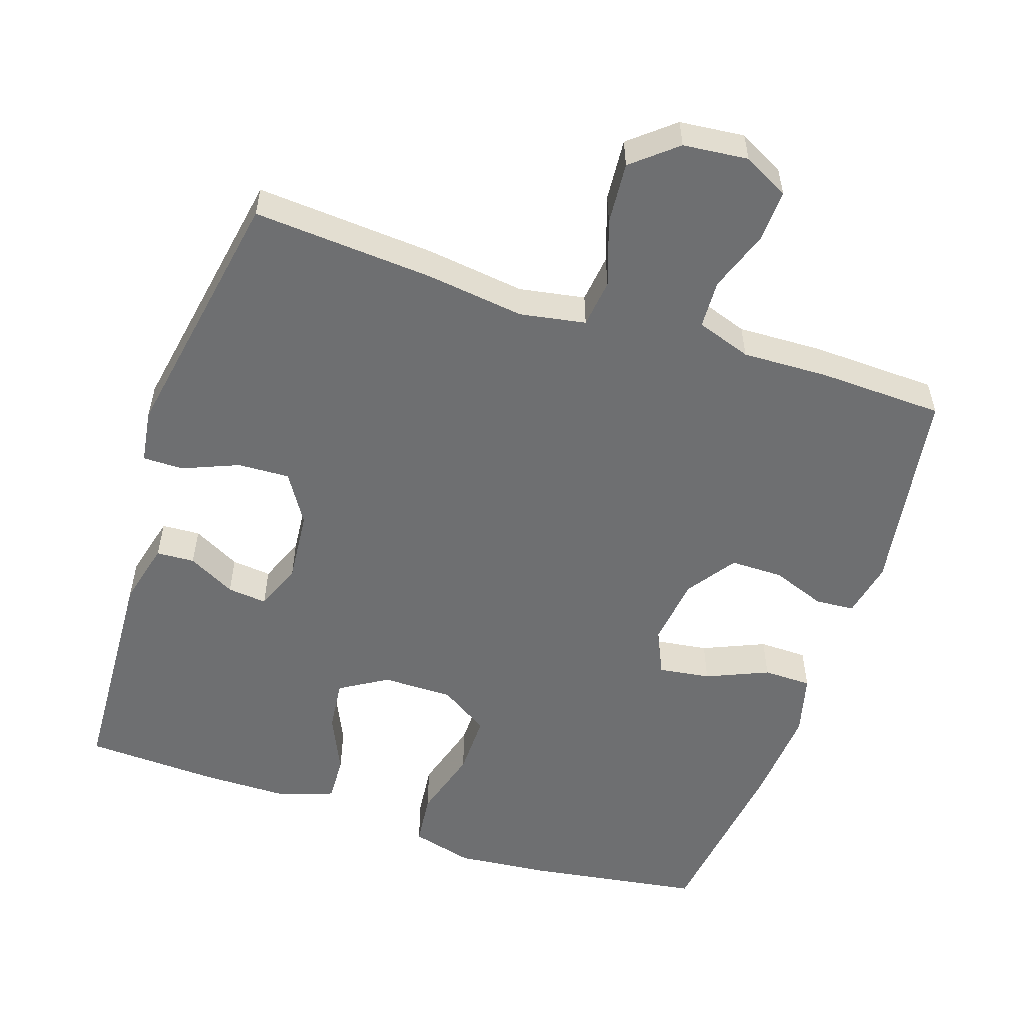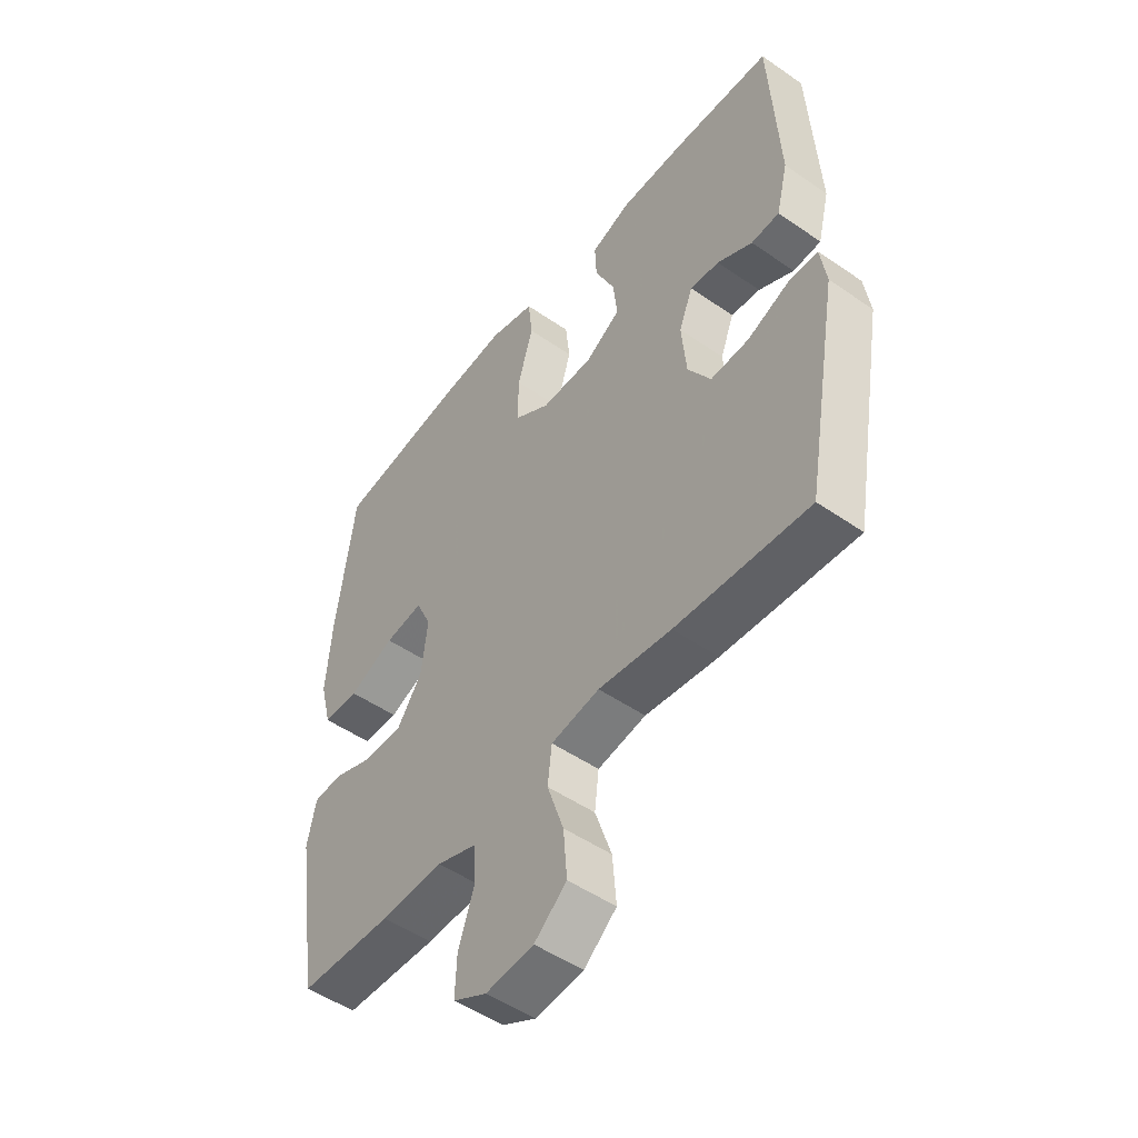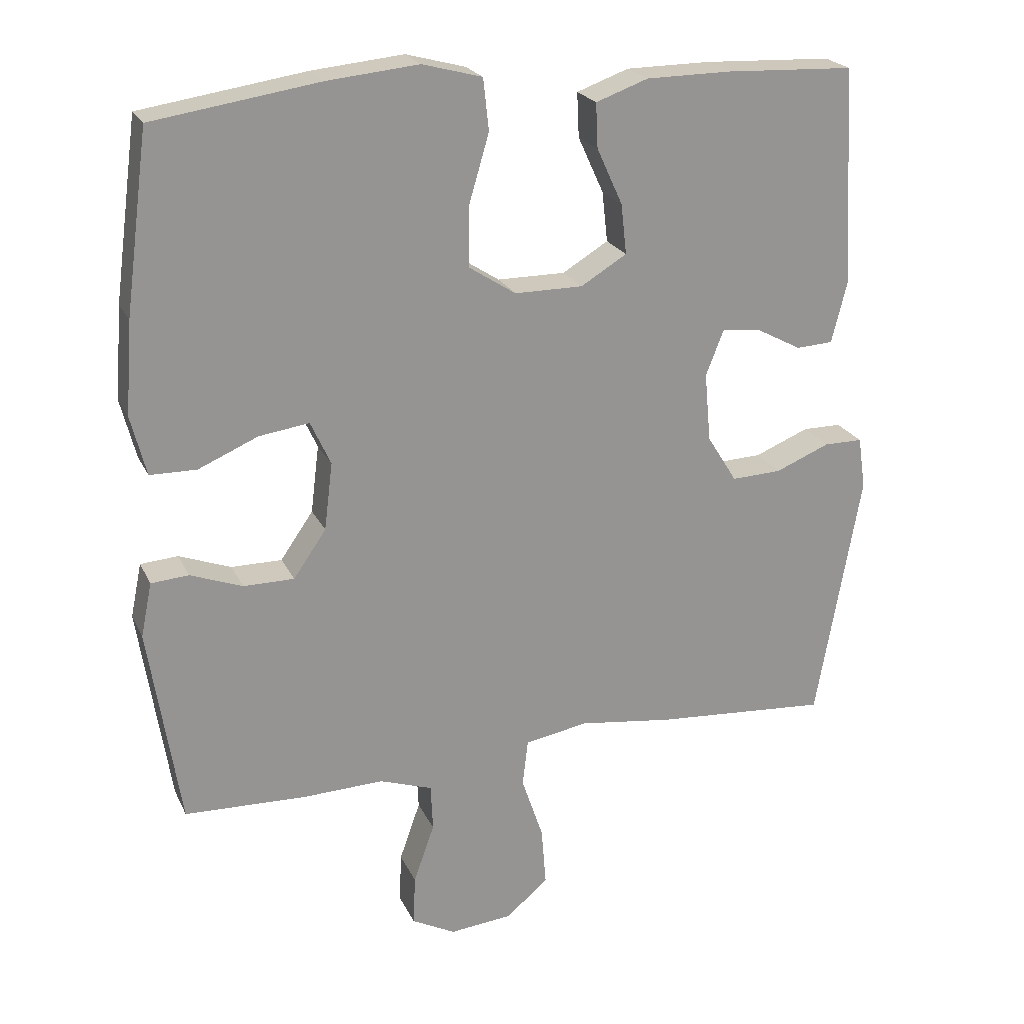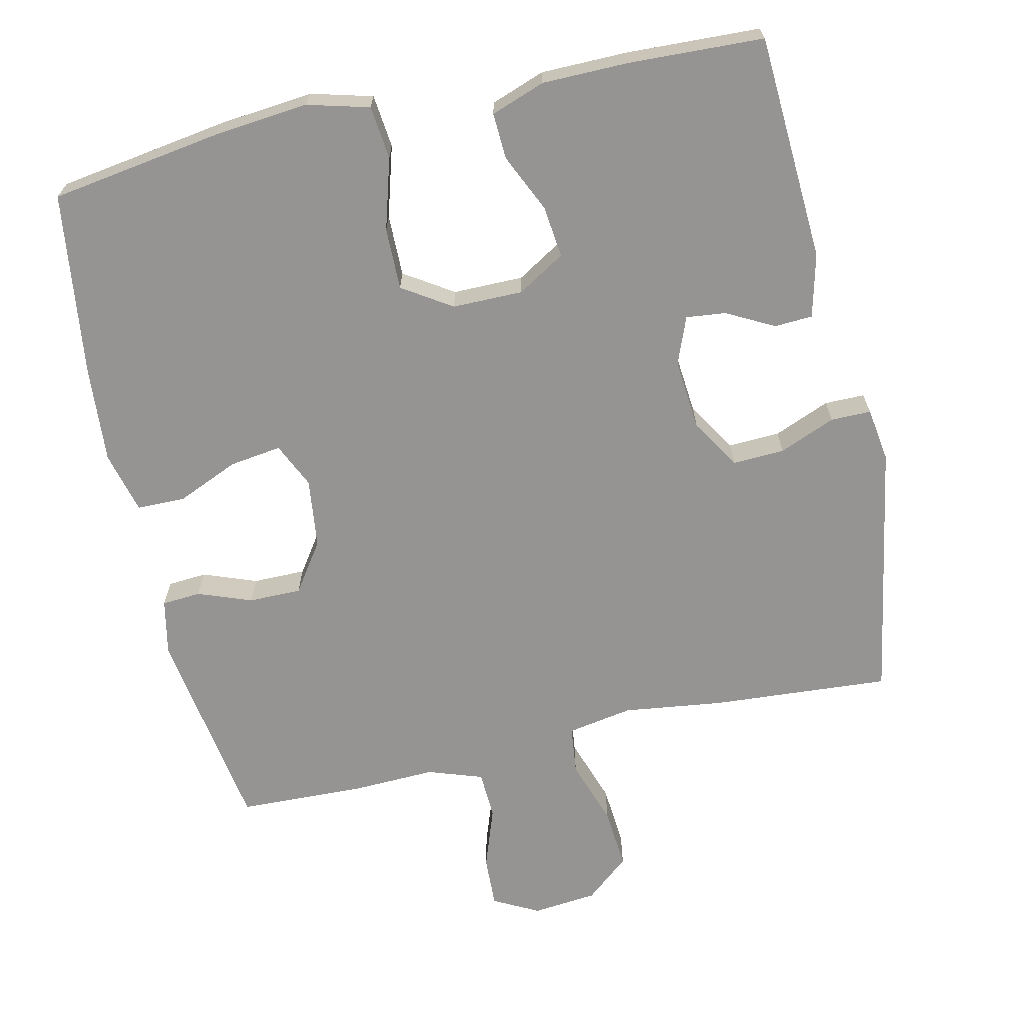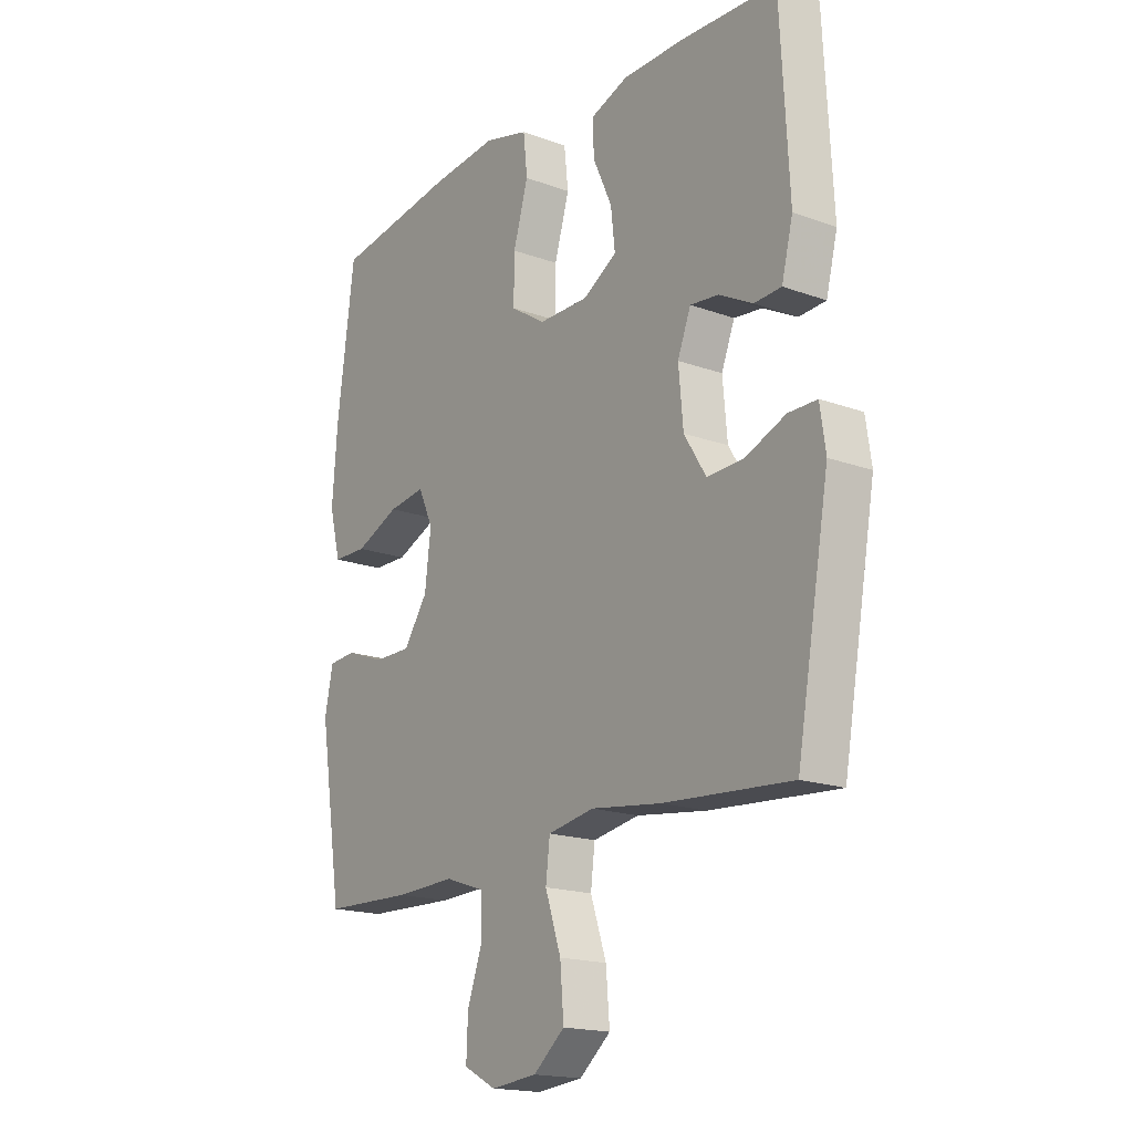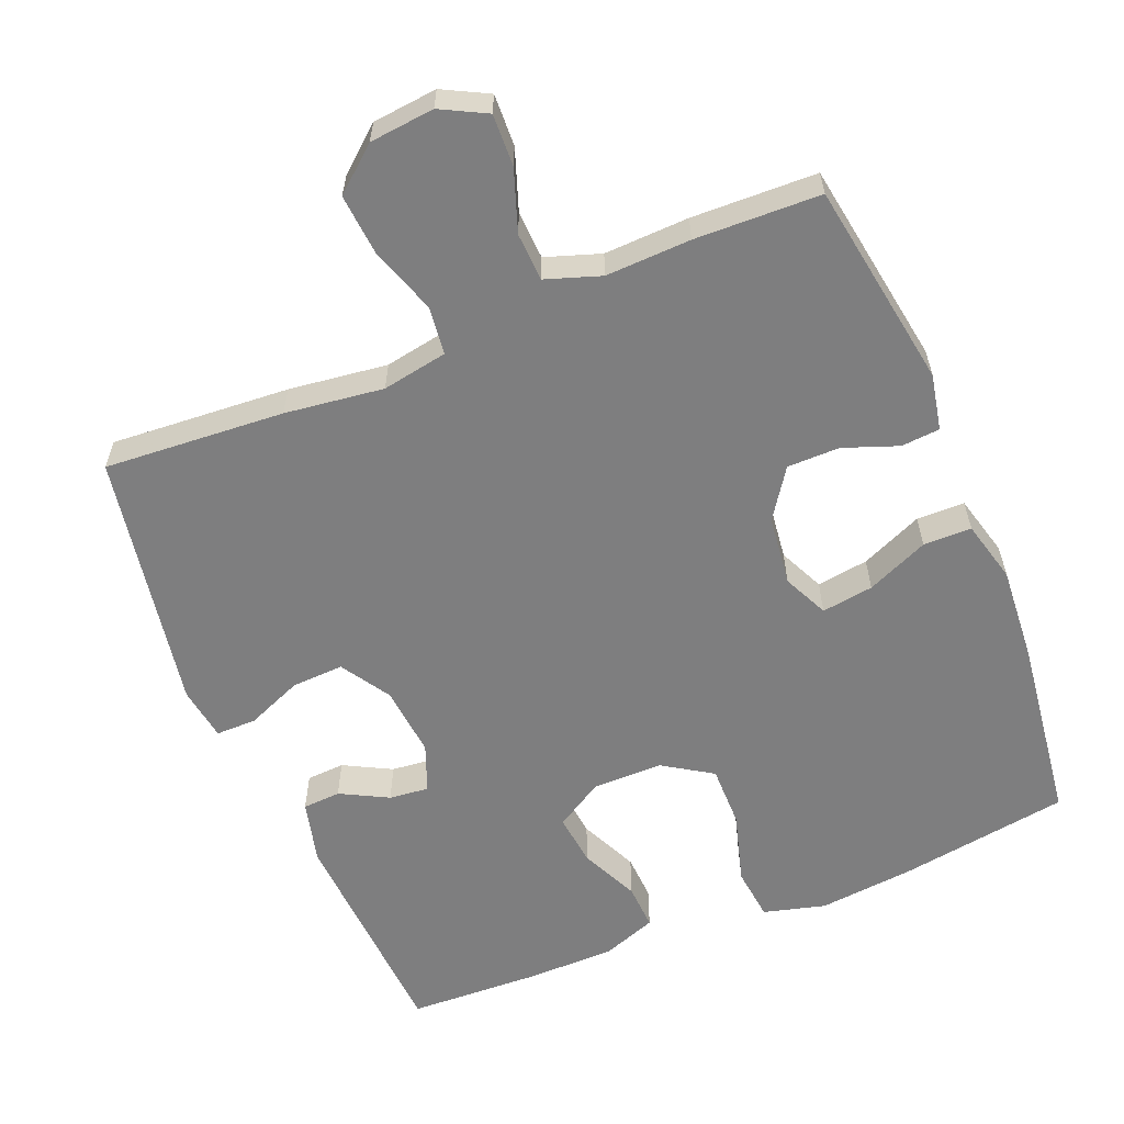
<metadata>
{"format":"obj","ext":"obj","renderer":"f3d","projection":"perspective","resolution":1024,"background":"white","views":[{"elev":-54.6,"azim":161.6,"up":"+Y"},{"elev":-50.3,"azim":52.8,"up":"+Z"},{"elev":22.4,"azim":-20.0,"up":"+Z"},{"elev":-67.2,"azim":12.7,"up":"+Y"},{"elev":-17.7,"azim":54.3,"up":"+Z"},{"elev":-59.5,"azim":-157.5,"up":"+Y"}]}
</metadata>
<code>
v 0.5 0.07 0.5
v 0.517 0.07 0.185
v 0.495 0.07 0.097
v 0.442 0.07 0.094
v 0.376 0.07 0.129
v 0.321 0.07 0.135
v 0.295 0.07 0.069
v 0.304 0.07 -0.03
v 0.347 0.07 -0.099
v 0.419 0.07 -0.096
v 0.497 0.07 -0.064
v 0.553 0.07 -0.064
v 0.564 0.07 -0.139
v 0.5 0.07 -0.5
v 0.25 0.07 -0.482
v 0.113 0.07 -0.464
v 0.022 0.07 -0.48
v 0.014 0.07 -0.547
v 0.045 0.07 -0.639
v 0.052 0.07 -0.725
v -0.009 0.07 -0.776
v -0.099 0.07 -0.785
v -0.162 0.07 -0.752
v -0.159 0.07 -0.68
v -0.129 0.07 -0.595
v -0.132 0.07 -0.528
v -0.208 0.07 -0.502
v -0.326 0.07 -0.506
v -0.5 0.07 -0.5
v -0.545 0.07 -0.212
v -0.529 0.07 -0.134
v -0.475 0.07 -0.13
v -0.4 0.07 -0.158
v -0.327 0.07 -0.158
v -0.28 0.07 -0.09
v -0.268 0.07 0.007
v -0.297 0.07 0.07
v -0.369 0.07 0.06
v -0.455 0.07 0.023
v -0.522 0.07 0.024
v -0.544 0.07 0.11
v -0.534 0.07 0.243
v -0.5 0.07 0.5
v -0.262 0.07 0.536
v -0.13 0.07 0.549
v -0.044 0.07 0.526
v -0.036 0.07 0.452
v -0.065 0.07 0.353
v -0.066 0.07 0.267
v 0.002 0.07 0.223
v 0.1 0.07 0.223
v 0.166 0.07 0.263
v 0.158 0.07 0.335
v 0.121 0.07 0.416
v 0.118 0.07 0.48
v 0.193 0.07 0.507
v 0.314 0.07 0.508
v 0.5 0 0.5
v 0.517 0 0.185
v 0.495 0 0.097
v 0.442 0 0.094
v 0.376 0 0.129
v 0.321 0 0.135
v 0.295 0 0.069
v 0.304 0 -0.03
v 0.347 0 -0.099
v 0.419 0 -0.096
v 0.497 0 -0.064
v 0.553 0 -0.064
v 0.564 0 -0.139
v 0.5 0 -0.5
v 0.25 0 -0.482
v 0.113 0 -0.464
v 0.022 0 -0.48
v 0.014 0 -0.547
v 0.045 0 -0.639
v 0.052 0 -0.725
v -0.009 0 -0.776
v -0.099 0 -0.785
v -0.162 0 -0.752
v -0.159 0 -0.68
v -0.129 0 -0.595
v -0.132 0 -0.528
v -0.208 0 -0.502
v -0.326 0 -0.506
v -0.5 0 -0.5
v -0.545 0 -0.212
v -0.529 0 -0.134
v -0.475 0 -0.13
v -0.4 0 -0.158
v -0.327 0 -0.158
v -0.28 0 -0.09
v -0.268 0 0.007
v -0.297 0 0.07
v -0.369 0 0.06
v -0.455 0 0.023
v -0.522 0 0.024
v -0.544 0 0.11
v -0.534 0 0.243
v -0.5 0 0.5
v -0.262 0 0.536
v -0.13 0 0.549
v -0.044 0 0.526
v -0.036 0 0.452
v -0.065 0 0.353
v -0.066 0 0.267
v 0.002 0 0.223
v 0.1 0 0.223
v 0.166 0 0.263
v 0.158 0 0.335
v 0.121 0 0.416
v 0.118 0 0.48
v 0.193 0 0.507
v 0.314 0 0.508
f 53 54 55 56
f 52 53 56 57
f 45 46 47 48
f 45 48 49
f 44 45 49
f 43 44 49
f 42 43 49 50
f 38 39 40 41
f 37 38 41 42
f 30 31 32 33
f 30 33 34
f 27 28 29 30
f 26 27 30 34
f 22 23 24 25
f 22 25 26
f 21 22 26
f 18 19 20 21
f 18 21 26
f 17 18 26 34
f 13 14 15 16
f 10 11 12 13
f 9 10 13 16
f 8 9 16 17
f 2 3 4 5
f 2 5 6
f 52 57 1 2
f 51 52 2 6
f 50 51 6 7
f 37 42 50 7
f 36 37 7 8
f 35 36 8 17
f 17 34 35
f 113 112 111 110
f 114 113 110 109
f 105 104 103 102
f 106 105 102
f 106 102 101
f 106 101 100
f 107 106 100 99
f 98 97 96 95
f 99 98 95 94
f 90 89 88 87
f 91 90 87
f 87 86 85 84
f 91 87 84 83
f 82 81 80 79
f 83 82 79
f 83 79 78
f 78 77 76 75
f 83 78 75
f 91 83 75 74
f 73 72 71 70
f 70 69 68 67
f 73 70 67 66
f 74 73 66 65
f 62 61 60 59
f 63 62 59
f 59 58 114 109
f 63 59 109 108
f 64 63 108 107
f 64 107 99 94
f 65 64 94 93
f 74 65 93 92
f 92 91 74
f 1 58 59 2
f 2 59 60 3
f 3 60 61 4
f 4 61 62 5
f 5 62 63 6
f 6 63 64 7
f 7 64 65 8
f 8 65 66 9
f 9 66 67 10
f 10 67 68 11
f 11 68 69 12
f 12 69 70 13
f 13 70 71 14
f 14 71 72 15
f 15 72 73 16
f 16 73 74 17
f 17 74 75 18
f 18 75 76 19
f 19 76 77 20
f 20 77 78 21
f 21 78 79 22
f 22 79 80 23
f 23 80 81 24
f 24 81 82 25
f 25 82 83 26
f 26 83 84 27
f 27 84 85 28
f 28 85 86 29
f 29 86 87 30
f 30 87 88 31
f 31 88 89 32
f 32 89 90 33
f 33 90 91 34
f 34 91 92 35
f 35 92 93 36
f 36 93 94 37
f 37 94 95 38
f 38 95 96 39
f 39 96 97 40
f 40 97 98 41
f 41 98 99 42
f 42 99 100 43
f 43 100 101 44
f 44 101 102 45
f 45 102 103 46
f 46 103 104 47
f 47 104 105 48
f 48 105 106 49
f 49 106 107 50
f 50 107 108 51
f 51 108 109 52
f 52 109 110 53
f 53 110 111 54
f 54 111 112 55
f 55 112 113 56
f 56 113 114 57
f 57 114 58 1

</code>
